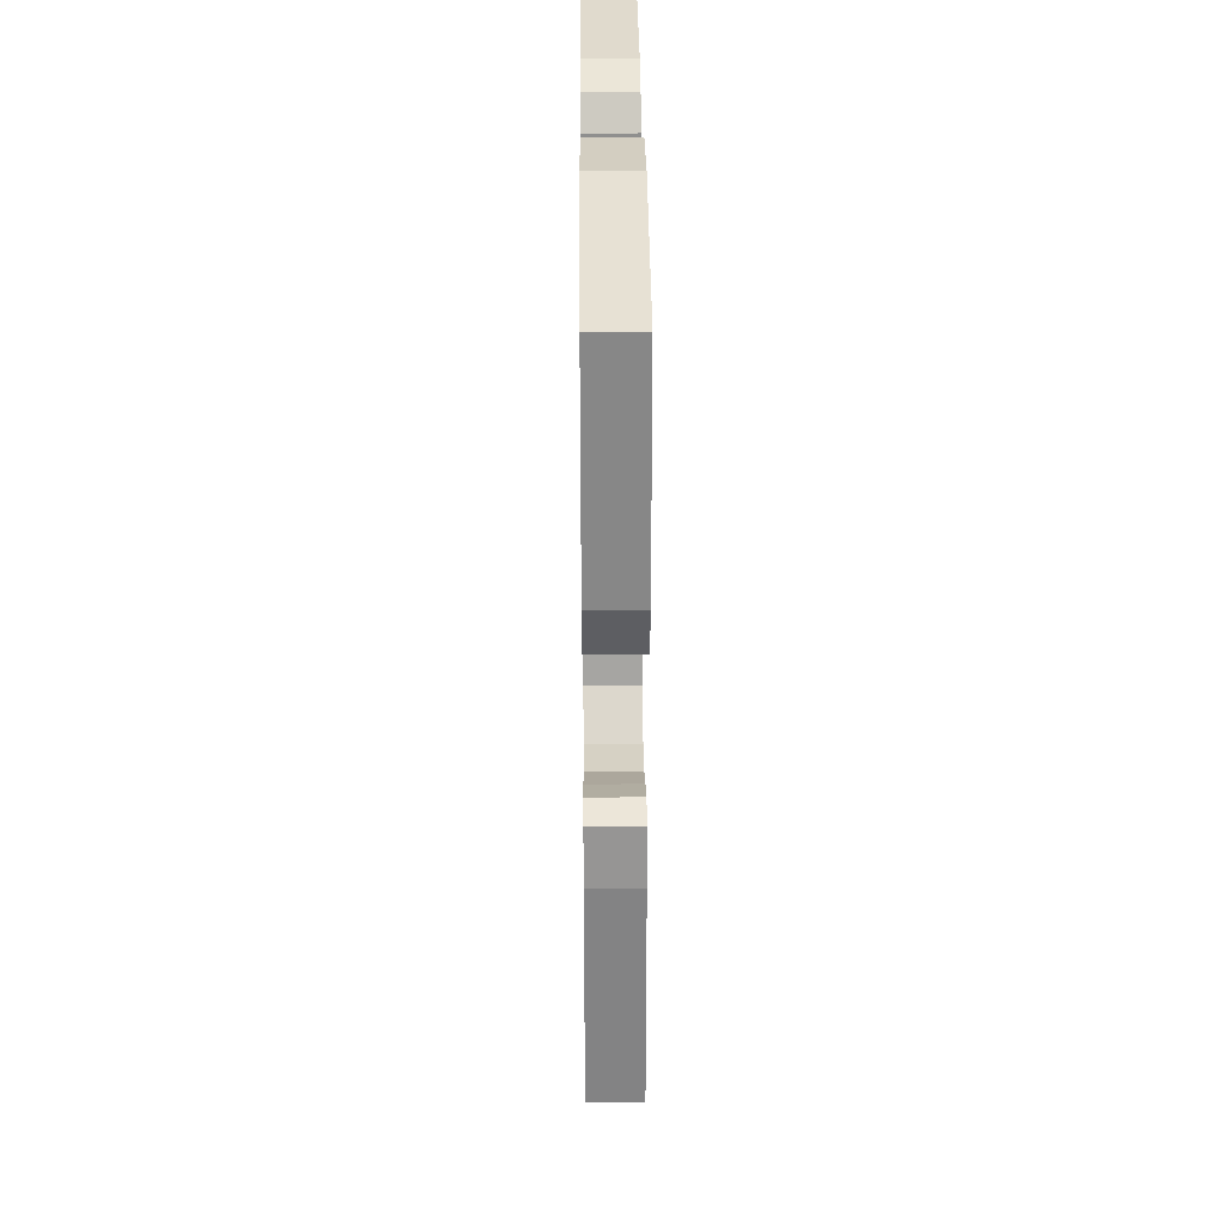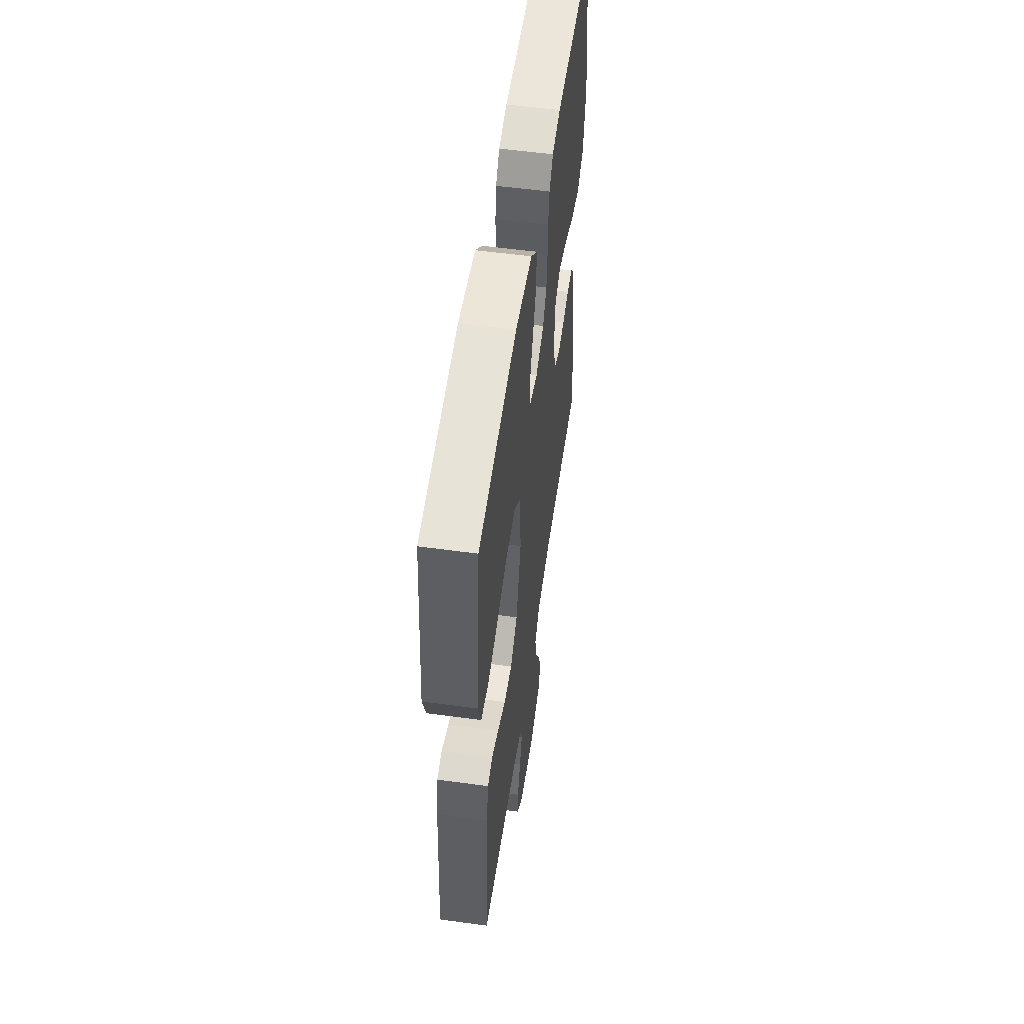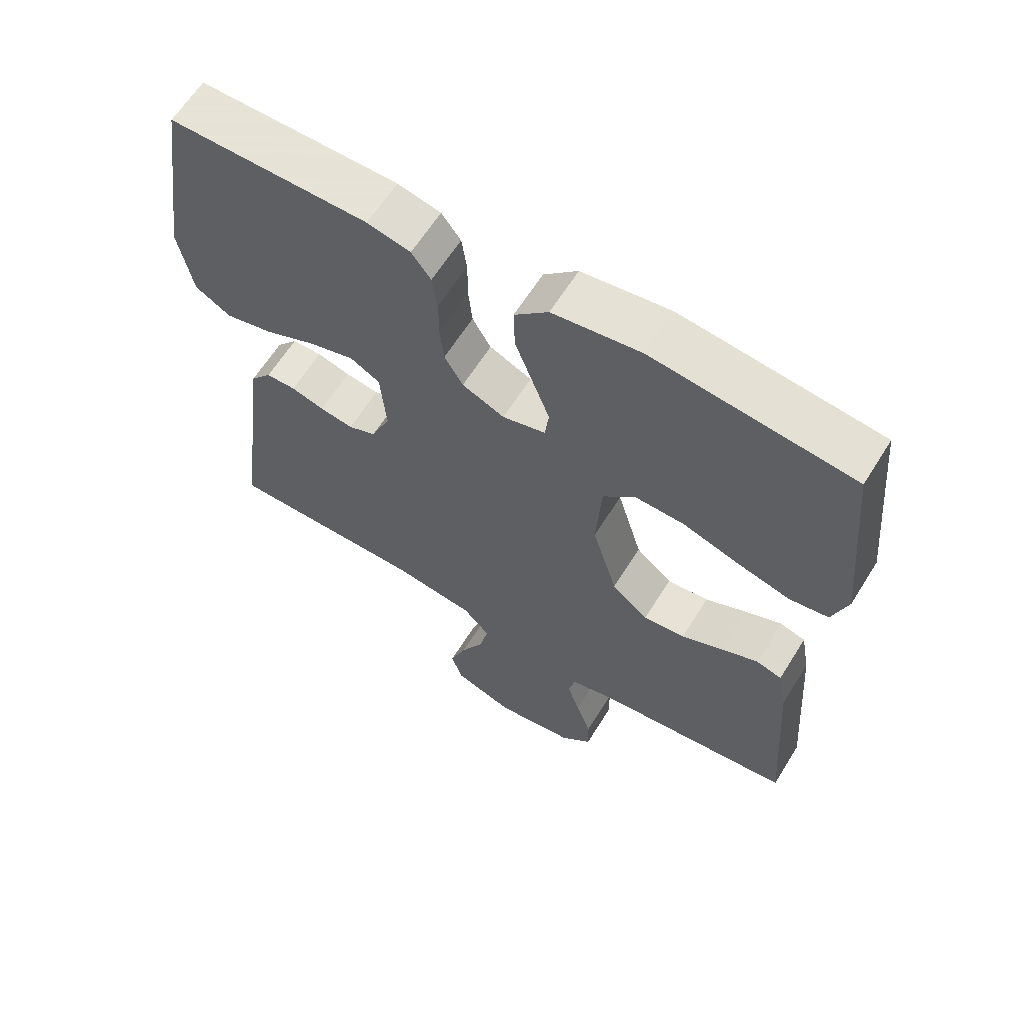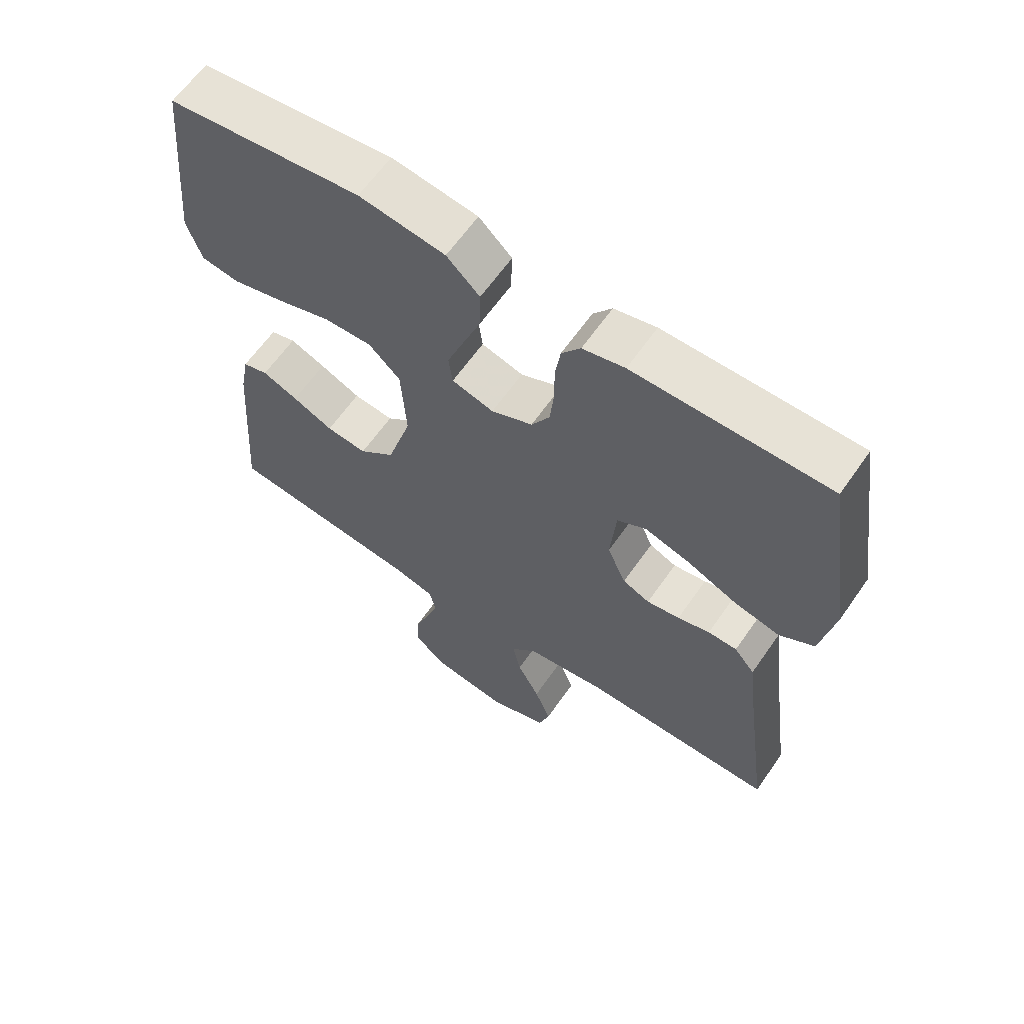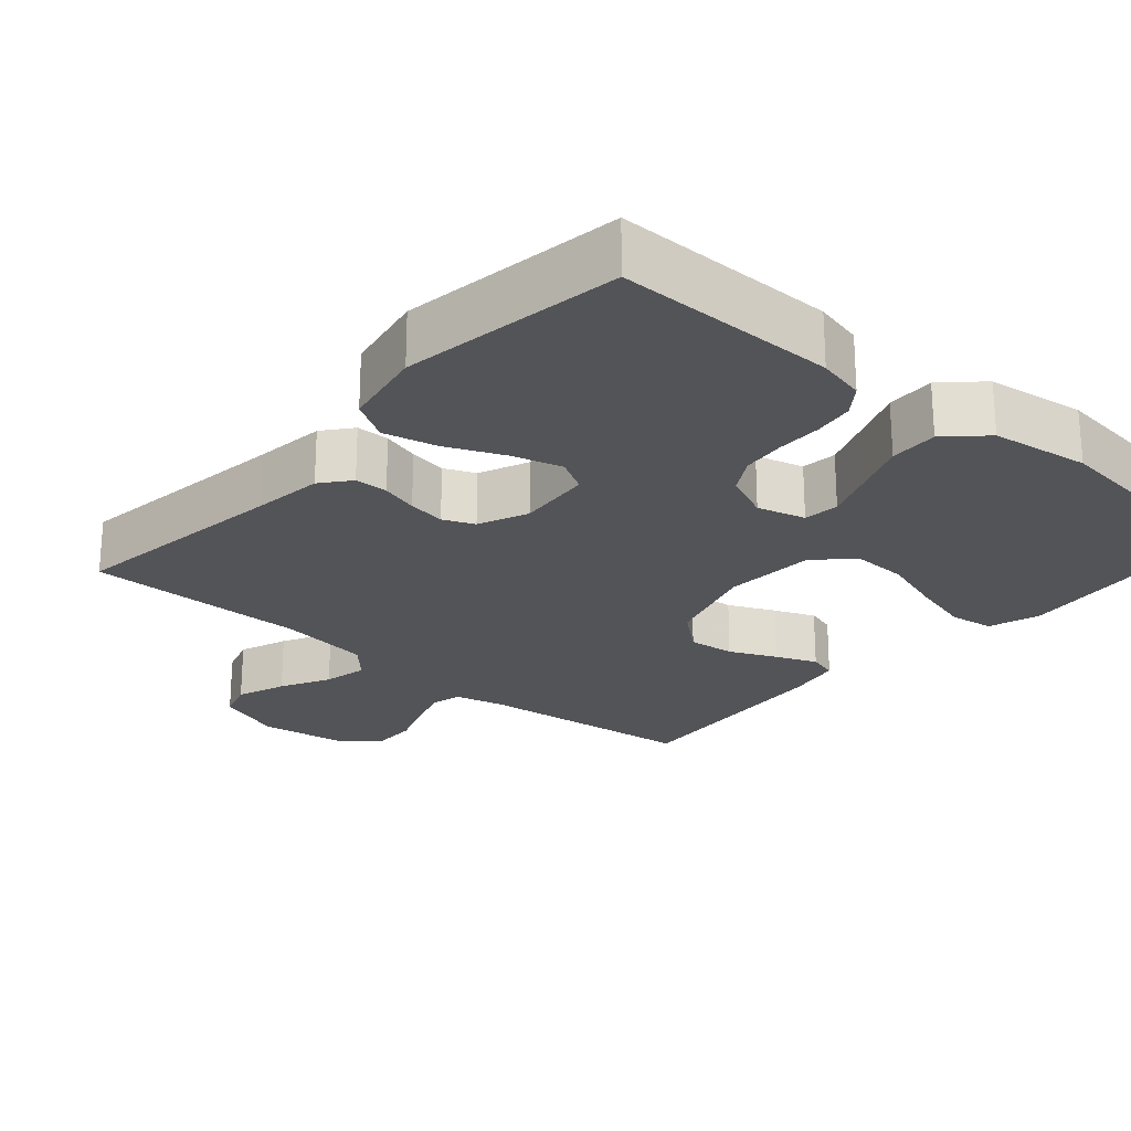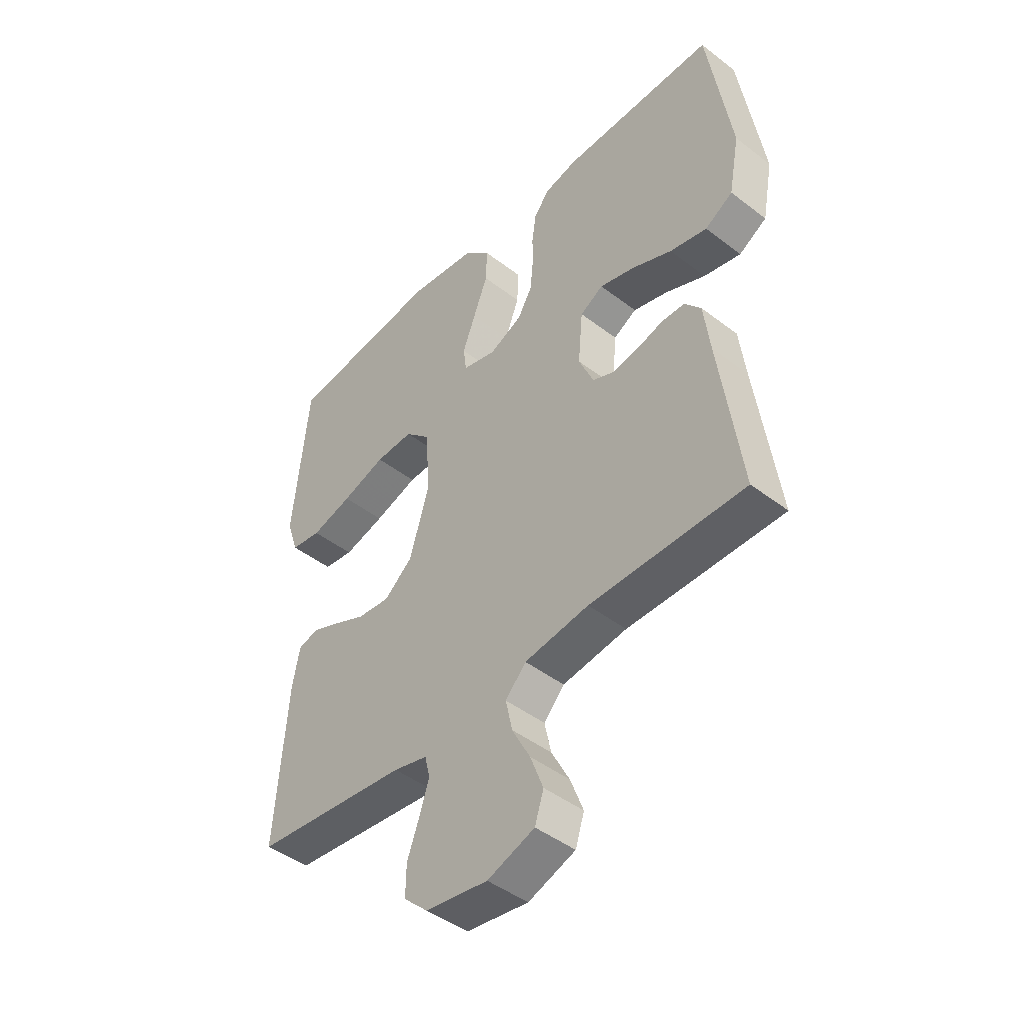
<metadata>
{"format":"obj","ext":"obj","renderer":"f3d","projection":"perspective","resolution":1024,"background":"white","views":[{"elev":33.1,"azim":89.5,"up":"+Z"},{"elev":55.3,"azim":98.2,"up":"+Z"},{"elev":62.8,"azim":31.9,"up":"+Z"},{"elev":62.9,"azim":-145.2,"up":"+Z"},{"elev":-23.6,"azim":-41.1,"up":"+Y"},{"elev":-45.5,"azim":-131.5,"up":"+Z"}]}
</metadata>
<code>
v 0.5 0.07 -0.5
v 0.2 0.07 -0.535
v 0.134 0.07 -0.552
v 0.124 0.07 -0.594
v 0.143 0.07 -0.652
v 0.166 0.07 -0.715
v 0.167 0.07 -0.774
v 0.12 0.07 -0.818
v 0 0.07 -0.836
v -0.091 0.07 -0.804
v -0.108 0.07 -0.751
v -0.083 0.07 -0.685
v -0.048 0.07 -0.618
v -0.035 0.07 -0.558
v -0.075 0.07 -0.515
v -0.2 0.07 -0.498
v -0.5 0.07 -0.5
v -0.459 0.07 -0.2
v -0.447 0.07 -0.103
v -0.415 0.07 -0.064
v -0.37 0.07 -0.063
v -0.32 0.07 -0.077
v -0.269 0.07 -0.085
v -0.227 0.07 -0.067
v -0.198 0.07 0
v -0.207 0.07 0.102
v -0.252 0.07 0.127
v -0.321 0.07 0.107
v -0.398 0.07 0.073
v -0.47 0.07 0.056
v -0.524 0.07 0.088
v -0.545 0.07 0.2
v -0.5 0.07 0.5
v -0.2 0.07 0.5
v -0.135 0.07 0.485
v -0.106 0.07 0.446
v -0.098 0.07 0.391
v -0.098 0.07 0.33
v -0.092 0.07 0.271
v -0.064 0.07 0.223
v 0 0.07 0.195
v 0.065 0.07 0.213
v 0.071 0.07 0.261
v 0.046 0.07 0.327
v 0.018 0.07 0.4
v 0.016 0.07 0.466
v 0.067 0.07 0.515
v 0.2 0.07 0.534
v 0.5 0.07 0.5
v 0.529 0.07 0.2
v 0.506 0.07 0.131
v 0.447 0.07 0.122
v 0.367 0.07 0.143
v 0.282 0.07 0.17
v 0.208 0.07 0.172
v 0.159 0.07 0.125
v 0.151 0.07 0
v 0.189 0.07 -0.127
v 0.244 0.07 -0.173
v 0.307 0.07 -0.166
v 0.37 0.07 -0.137
v 0.425 0.07 -0.114
v 0.464 0.07 -0.125
v 0.478 0.07 -0.2
v 0.5 0 -0.5
v 0.2 0 -0.535
v 0.134 0 -0.552
v 0.124 0 -0.594
v 0.143 0 -0.652
v 0.166 0 -0.715
v 0.167 0 -0.774
v 0.12 0 -0.818
v 0 0 -0.836
v -0.091 0 -0.804
v -0.108 0 -0.751
v -0.083 0 -0.685
v -0.048 0 -0.618
v -0.035 0 -0.558
v -0.075 0 -0.515
v -0.2 0 -0.498
v -0.5 0 -0.5
v -0.459 0 -0.2
v -0.447 0 -0.103
v -0.415 0 -0.064
v -0.37 0 -0.063
v -0.32 0 -0.077
v -0.269 0 -0.085
v -0.227 0 -0.067
v -0.198 0 0
v -0.207 0 0.102
v -0.252 0 0.127
v -0.321 0 0.107
v -0.398 0 0.073
v -0.47 0 0.056
v -0.524 0 0.088
v -0.545 0 0.2
v -0.5 0 0.5
v -0.2 0 0.5
v -0.135 0 0.485
v -0.106 0 0.446
v -0.098 0 0.391
v -0.098 0 0.33
v -0.092 0 0.271
v -0.064 0 0.223
v 0 0 0.195
v 0.065 0 0.213
v 0.071 0 0.261
v 0.046 0 0.327
v 0.018 0 0.4
v 0.016 0 0.466
v 0.067 0 0.515
v 0.2 0 0.534
v 0.5 0 0.5
v 0.529 0 0.2
v 0.506 0 0.131
v 0.447 0 0.122
v 0.367 0 0.143
v 0.282 0 0.17
v 0.208 0 0.172
v 0.159 0 0.125
v 0.151 0 0
v 0.189 0 -0.127
v 0.244 0 -0.173
v 0.307 0 -0.166
v 0.37 0 -0.137
v 0.425 0 -0.114
v 0.464 0 -0.125
v 0.478 0 -0.2
f 64 1 2
f 63 64 2
f 62 63 2
f 61 62 2
f 60 61 2
f 59 60 2 3
f 58 59 3
f 57 58 3 4
f 52 53 54
f 51 52 54
f 50 51 54
f 49 50 54
f 48 49 54
f 47 48 54
f 46 47 54
f 45 46 54
f 44 45 54
f 43 44 54 55
f 42 43 55 56
f 36 37 38
f 35 36 38
f 34 35 38
f 33 34 38
f 32 33 38
f 31 32 38
f 30 31 38
f 29 30 38
f 28 29 38
f 27 28 38 39
f 26 27 39 40
f 20 21 22
f 19 20 22
f 18 19 22
f 18 22 23
f 17 18 23
f 16 17 23
f 15 16 23 24
f 11 12 13
f 10 11 13
f 9 10 13
f 8 9 13
f 7 8 13
f 6 7 13
f 5 6 13
f 4 5 13 14
f 15 24 25
f 14 15 25
f 4 14 25
f 57 4 25
f 26 40 41
f 25 26 41
f 57 25 41
f 56 57 41
f 41 42 56
f 66 65 128
f 66 128 127
f 66 127 126
f 66 126 125
f 66 125 124
f 67 66 124 123
f 67 123 122
f 68 67 122 121
f 118 117 116
f 118 116 115
f 118 115 114
f 118 114 113
f 118 113 112
f 118 112 111
f 118 111 110
f 118 110 109
f 118 109 108
f 119 118 108 107
f 120 119 107 106
f 102 101 100
f 102 100 99
f 102 99 98
f 102 98 97
f 102 97 96
f 102 96 95
f 102 95 94
f 102 94 93
f 102 93 92
f 103 102 92 91
f 104 103 91 90
f 86 85 84
f 86 84 83
f 86 83 82
f 87 86 82
f 87 82 81
f 87 81 80
f 88 87 80 79
f 77 76 75
f 77 75 74
f 77 74 73
f 77 73 72
f 77 72 71
f 77 71 70
f 77 70 69
f 78 77 69 68
f 89 88 79
f 89 79 78
f 89 78 68
f 89 68 121
f 105 104 90
f 105 90 89
f 105 89 121
f 105 121 120
f 120 106 105
f 1 65 66 2
f 2 66 67 3
f 3 67 68 4
f 4 68 69 5
f 5 69 70 6
f 6 70 71 7
f 7 71 72 8
f 8 72 73 9
f 9 73 74 10
f 10 74 75 11
f 11 75 76 12
f 12 76 77 13
f 13 77 78 14
f 14 78 79 15
f 15 79 80 16
f 16 80 81 17
f 17 81 82 18
f 18 82 83 19
f 19 83 84 20
f 20 84 85 21
f 21 85 86 22
f 22 86 87 23
f 23 87 88 24
f 24 88 89 25
f 25 89 90 26
f 26 90 91 27
f 27 91 92 28
f 28 92 93 29
f 29 93 94 30
f 30 94 95 31
f 31 95 96 32
f 32 96 97 33
f 33 97 98 34
f 34 98 99 35
f 35 99 100 36
f 36 100 101 37
f 37 101 102 38
f 38 102 103 39
f 39 103 104 40
f 40 104 105 41
f 41 105 106 42
f 42 106 107 43
f 43 107 108 44
f 44 108 109 45
f 45 109 110 46
f 46 110 111 47
f 47 111 112 48
f 48 112 113 49
f 49 113 114 50
f 50 114 115 51
f 51 115 116 52
f 52 116 117 53
f 53 117 118 54
f 54 118 119 55
f 55 119 120 56
f 56 120 121 57
f 57 121 122 58
f 58 122 123 59
f 59 123 124 60
f 60 124 125 61
f 61 125 126 62
f 62 126 127 63
f 63 127 128 64
f 64 128 65 1

</code>
